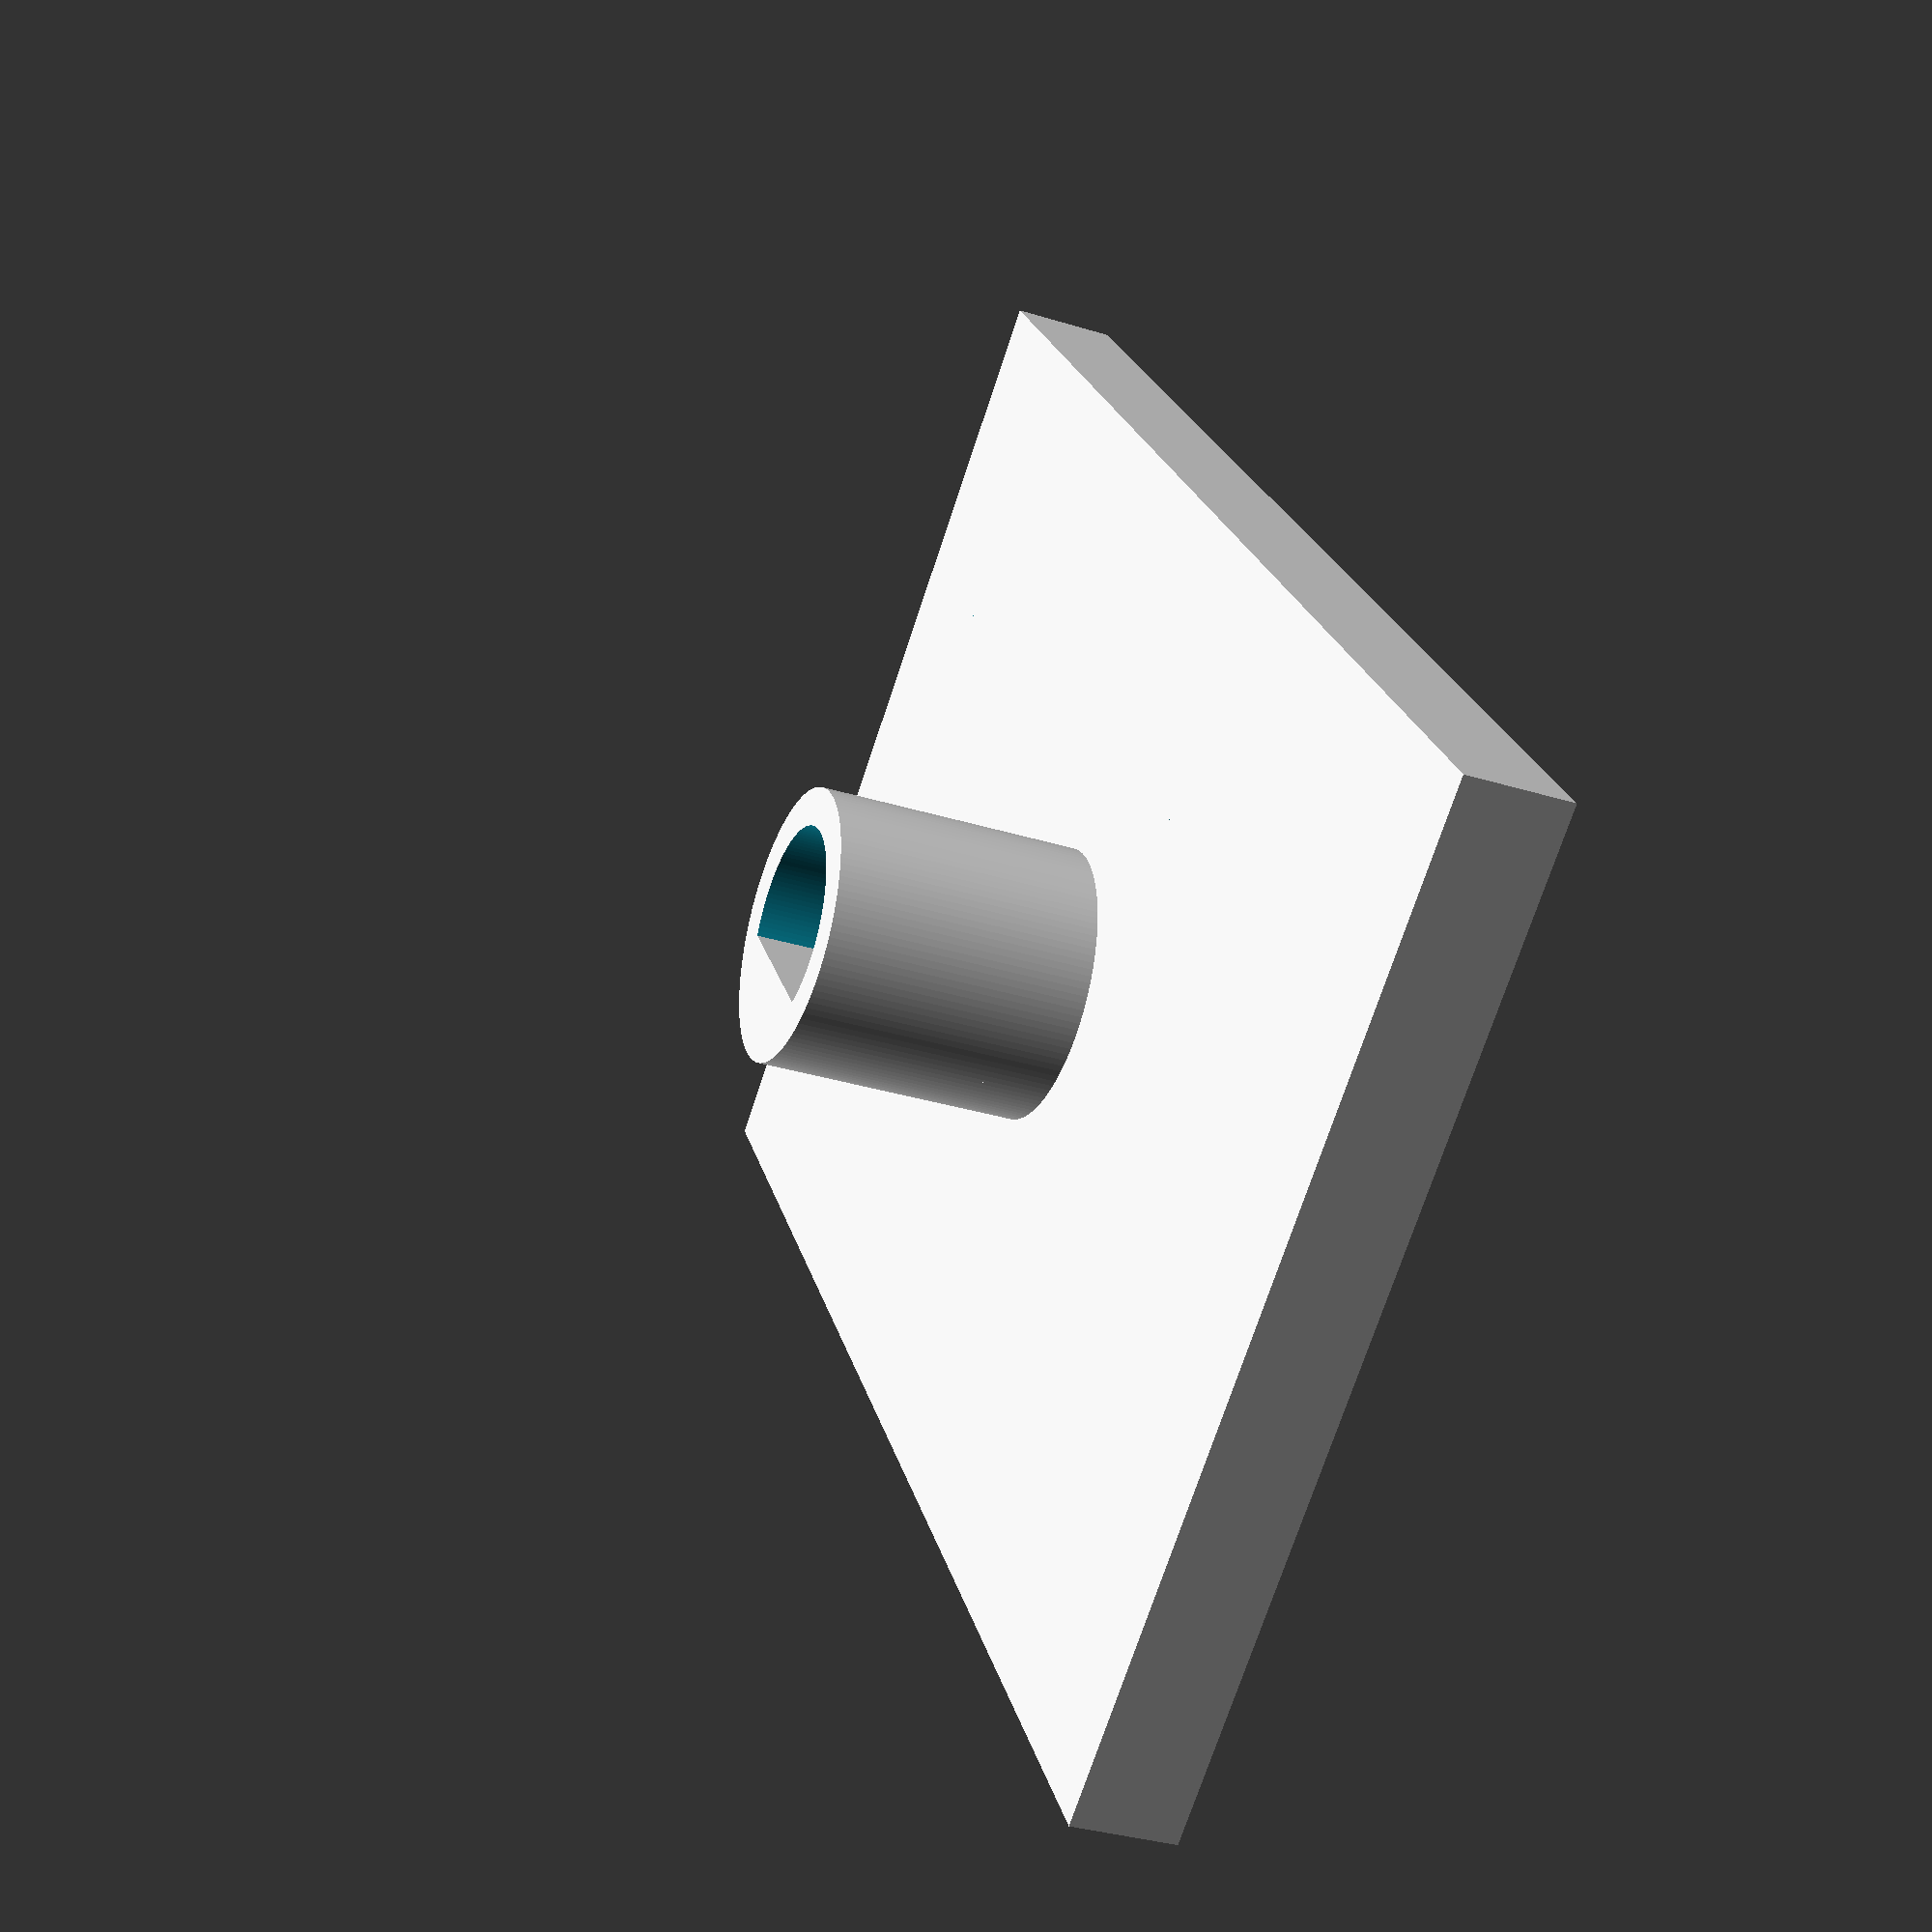
<openscad>
print_width = 0.4; 
stud_diameter = 4.84;
stud_height = 2.4;
base_height = 3.5;
base_width = 8;
stud_offset = 0.5 * base_width;
edge_offset = 0.2;
edge_width = 0.5*(base_width-stud_diameter-0.2);
ring_diameter_outer = 6.2;
ring_diameter_inner = stud_diameter+0.2;
z_offset = 0.2;

heights = 8.36;
diameter = 6.2;

length = 10;
width = 6.28;

module makeStandardLegoBrickBottom(x,y,z)
{
    
    difference()
    {
        translate([0,0,0.5*(z*base_height-z_offset)])
        cube([  x*base_width-2*edge_offset,
                y*base_width-2*edge_offset,
                z*base_height-z_offset],
                center=true             );
        translate([0,0,0.5*(base_height) + z*base_height - stud_height - 0.2])
        cube([  x*base_width-2*edge_width,
                y*base_width-2*edge_width,
                base_height],
                center=true             );
    }
    
    translate([-0.5*x*base_width,-0.5*y*base_width,(z-1)*base_height-z_offset])
    makeLegoBottomRings(x, y);
}

module makeLegoBottomRings(x, y, dia_outer = ring_diameter_outer, dia_inner = ring_diameter_inner)
{
    for(xPos=[base_width:base_width:base_width + (x-2) * base_width])
        for(yPos = [base_width:base_width:base_width + (y-2) * base_width])
            translate([xPos, yPos, 0.5])
            difference()
            {
                cylinder(d = dia_outer, h = base_height-0.5, $fn=64);
                translate([0,0,-1.5])
                cylinder(d = dia_inner, h = base_height+2, $fn=64);
            }   
}

module cylinderOutside(hei, dia)
{
   cylinder(hei,d=dia, center = true, $fn=128); 
}


module plate(l, b)
{
    translate([0,4.47,1.04])
    rotate([90,0,0])
    {
    cube([l, b , 6], center = true);
    }
}

module insideCube(h, d, l, w)
{
    difference()
    {
        cylinderOutside(h, d);
        plate(l, w);
    }
    
}

module cylinderSchachtel(hei, dia)
{
    cylinder(hei,d=dia, center = true, $fn=128); 
}

rotate([180,0,0])
makeStandardLegoBrickBottom(6,4,1);

translate([0,0,4.2])
difference()
{
cylinderSchachtel(8.35, 8.6);
insideCube(heights, diameter, length, width);
}




</openscad>
<views>
elev=213.7 azim=53.9 roll=112.8 proj=p view=wireframe
</views>
